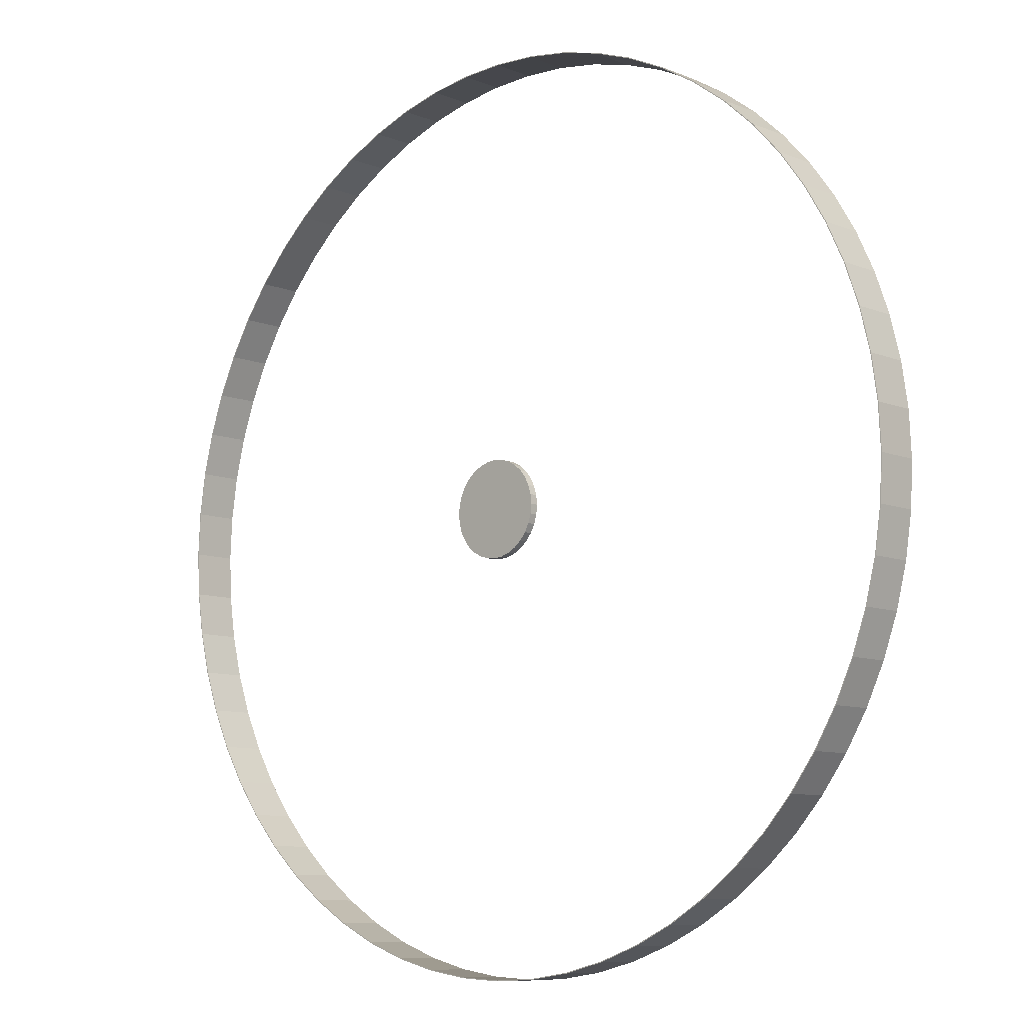
<metadata>
{"format":"obj","ext":"obj","renderer":"f3d","projection":"perspective","resolution":1024,"background":"white","views":[{"elev":-9.1,"azim":43.2,"up":"+Z"}]}
</metadata>
<code>
o Range_Ruler_-_Squadron_Range_2_Circle.011
v 0 0 -5.5
v -0.5391 0 -5.474
v -1.073 0 -5.394
v -1.597 0 -5.263
v -2.105 0 -5.081
v -2.593 0 -4.851
v -3.056 0 -4.573
v -3.489 0 -4.252
v -3.889 0 -3.889
v -4.252 0 -3.489
v -4.573 0 -3.056
v -4.851 0 -2.593
v -5.081 0 -2.105
v -5.263 0 -1.597
v -5.394 0 -1.073
v -5.474 0 -0.5391
v -5.5 0 1e-06
v -5.474 0 0.5391
v -5.394 0 1.073
v -5.263 0 1.597
v -5.081 0 2.105
v -4.851 0 2.593
v -4.573 0 3.056
v -4.252 0 3.489
v -3.889 0 3.889
v -3.489 0 4.252
v -3.056 0 4.573
v -2.593 0 4.851
v -2.105 0 5.081
v -1.597 0 5.263
v -1.073 0 5.394
v -0.5391 0 5.474
v 4e-06 0 5.5
v 0.5391 0 5.474
v 1.073 0 5.394
v 1.597 0 5.263
v 2.105 0 5.081
v 2.593 0 4.851
v 3.056 0 4.573
v 3.489 0 4.252
v 3.889 0 3.889
v 4.252 0 3.489
v 4.573 0 3.056
v 4.851 0 2.593
v 5.081 0 2.105
v 5.263 0 1.597
v 5.394 0 1.073
v 5.474 0 0.5391
v 5.5 0 3e-06
v 5.474 0 -0.5391
v 5.394 0 -1.073
v 5.263 0 -1.597
v 5.081 0 -2.105
v 4.851 0 -2.593
v 4.573 0 -3.056
v 4.252 0 -3.489
v 3.889 0 -3.889
v 3.489 0 -4.252
v 3.056 0 -4.573
v 2.593 0 -4.851
v 2.105 0 -5.081
v 1.597 0 -5.263
v 1.073 0 -5.394
v 0.5391 0 -5.474
v 0 0.55 -5.5
v -0.5391 0.55 -5.474
v -1.073 0.55 -5.394
v -1.597 0.55 -5.263
v -2.105 0.55 -5.081
v -2.593 0.55 -4.851
v -3.056 0.55 -4.573
v -3.489 0.55 -4.252
v -3.889 0.55 -3.889
v -4.252 0.55 -3.489
v -4.573 0.55 -3.056
v -4.851 0.55 -2.593
v -5.081 0.55 -2.105
v -5.263 0.55 -1.597
v -5.394 0.55 -1.073
v -5.474 0.55 -0.5391
v -5.5 0.55 1e-06
v -5.474 0.55 0.5391
v -5.394 0.55 1.073
v -5.263 0.55 1.597
v -5.081 0.55 2.105
v -4.851 0.55 2.593
v -4.573 0.55 3.056
v -4.252 0.55 3.489
v -3.889 0.55 3.889
v -3.489 0.55 4.252
v -3.056 0.55 4.573
v -2.593 0.55 4.851
v -2.105 0.55 5.081
v -1.597 0.55 5.263
v -1.073 0.55 5.394
v -0.5391 0.55 5.474
v 4e-06 0.55 5.5
v 0.5391 0.55 5.474
v 1.073 0.55 5.394
v 1.597 0.55 5.263
v 2.105 0.55 5.081
v 2.593 0.55 4.851
v 3.056 0.55 4.573
v 3.489 0.55 4.252
v 3.889 0.55 3.889
v 4.252 0.55 3.489
v 4.573 0.55 3.056
v 4.851 0.55 2.593
v 5.081 0.55 2.105
v 5.263 0.55 1.597
v 5.394 0.55 1.073
v 5.474 0.55 0.5391
v 5.5 0.55 3e-06
v 5.474 0.55 -0.5391
v 5.394 0.55 -1.073
v 5.263 0.55 -1.597
v 5.081 0.55 -2.105
v 4.851 0.55 -2.593
v 4.573 0.55 -3.056
v 4.252 0.55 -3.489
v 3.889 0.55 -3.889
v 3.489 0.55 -4.252
v 3.056 0.55 -4.573
v 2.593 0.55 -4.851
v 2.105 0.55 -5.081
v 1.597 0.55 -5.263
v 1.073 0.55 -5.394
v 0.5391 0.55 -5.474
v 0 0 -5.51
v -0.5401 0 -5.483
v -1.075 0 -5.404
v -1.599 0 -5.273
v -2.109 0 -5.091
v -2.597 0 -4.859
v -3.061 0 -4.581
v -3.496 0 -4.259
v -3.896 0 -3.896
v -4.259 0 -3.496
v -4.581 0 -3.061
v -4.859 0 -2.597
v -5.091 0 -2.109
v -5.273 0 -1.599
v -5.404 0 -1.075
v -5.483 0 -0.5401
v -5.51 0 1e-06
v -5.483 0 0.5401
v -5.404 0 1.075
v -5.273 0 1.599
v -5.091 0 2.109
v -4.859 0 2.597
v -4.581 0 3.061
v -4.259 0 3.496
v -3.896 0 3.896
v -3.496 0 4.259
v -3.061 0 4.581
v -2.597 0 4.859
v -2.109 0 5.091
v -1.599 0 5.273
v -1.075 0 5.404
v -0.5401 0 5.483
v 4e-06 0 5.51
v 0.5401 0 5.483
v 1.075 0 5.404
v 1.599 0 5.273
v 2.109 0 5.091
v 2.597 0 4.859
v 3.061 0 4.581
v 3.496 0 4.259
v 3.896 0 3.896
v 4.259 0 3.496
v 4.581 0 3.061
v 4.859 0 2.597
v 5.091 0 2.109
v 5.273 0 1.599
v 5.404 0 1.075
v 5.483 0 0.5401
v 5.51 0 3e-06
v 5.483 0 -0.5401
v 5.404 0 -1.075
v 5.273 0 -1.599
v 5.091 0 -2.109
v 4.859 0 -2.597
v 4.581 0 -3.061
v 4.259 0 -3.495
v 3.896 0 -3.896
v 3.496 0 -4.259
v 3.061 0 -4.581
v 2.597 0 -4.859
v 2.109 0 -5.091
v 1.599 0 -5.273
v 1.075 0 -5.404
v 0.5401 0 -5.483
v 0 0.55 -5.51
v -0.5401 0.55 -5.483
v -1.075 0.55 -5.404
v -1.599 0.55 -5.273
v -2.109 0.55 -5.091
v -2.597 0.55 -4.859
v -3.061 0.55 -4.581
v -3.496 0.55 -4.259
v -3.896 0.55 -3.896
v -4.259 0.55 -3.496
v -4.581 0.55 -3.061
v -4.859 0.55 -2.597
v -5.091 0.55 -2.109
v -5.273 0.55 -1.599
v -5.404 0.55 -1.075
v -5.483 0.55 -0.5401
v -5.51 0.55 1e-06
v -5.483 0.55 0.5401
v -5.404 0.55 1.075
v -5.273 0.55 1.599
v -5.091 0.55 2.109
v -4.859 0.55 2.597
v -4.581 0.55 3.061
v -4.259 0.55 3.496
v -3.896 0.55 3.896
v -3.496 0.55 4.259
v -3.061 0.55 4.581
v -2.597 0.55 4.859
v -2.109 0.55 5.091
v -1.599 0.55 5.273
v -1.075 0.55 5.404
v -0.5401 0.55 5.483
v 4e-06 0.55 5.51
v 0.5401 0.55 5.483
v 1.075 0.55 5.404
v 1.599 0.55 5.273
v 2.109 0.55 5.091
v 2.597 0.55 4.859
v 3.061 0.55 4.581
v 3.496 0.55 4.259
v 3.896 0.55 3.896
v 4.259 0.55 3.496
v 4.581 0.55 3.061
v 4.859 0.55 2.597
v 5.091 0.55 2.109
v 5.273 0.55 1.599
v 5.404 0.55 1.075
v 5.483 0.55 0.5401
v 5.51 0.55 3e-06
v 5.483 0.55 -0.5401
v 5.404 0.55 -1.075
v 5.273 0.55 -1.599
v 5.091 0.55 -2.109
v 4.859 0.55 -2.597
v 4.581 0.55 -3.061
v 4.259 0.55 -3.495
v 3.896 0.55 -3.896
v 3.496 0.55 -4.259
v 3.061 0.55 -4.581
v 2.597 0.55 -4.859
v 2.109 0.55 -5.091
v 1.599 0.55 -5.273
v 1.075 0.55 -5.404
v 0.5401 0.55 -5.483
v -0.5391 0 -5.474
v 0 0 -5.5
v -1.073 0 -5.394
v -1.597 0 -5.263
v -2.105 0 -5.081
v -2.593 0 -4.851
v -3.056 0 -4.573
v -3.489 0 -4.252
v -3.889 0 -3.889
v -4.252 0 -3.489
v -4.573 0 -3.056
v -4.851 0 -2.593
v -5.081 0 -2.105
v -5.263 0 -1.597
v -5.394 0 -1.073
v -5.474 0 -0.5391
v -5.5 0 1e-06
v -5.474 0 0.5391
v -5.394 0 1.073
v -5.263 0 1.597
v -5.081 0 2.105
v -4.851 0 2.593
v -4.573 0 3.056
v -4.252 0 3.489
v -3.889 0 3.889
v -3.489 0 4.252
v -3.056 0 4.573
v -2.593 0 4.851
v -2.105 0 5.081
v -1.597 0 5.263
v -1.073 0 5.394
v -0.5391 0 5.474
v 4e-06 0 5.5
v 0.5391 0 5.474
v 1.073 0 5.394
v 1.597 0 5.263
v 2.105 0 5.081
v 2.593 0 4.851
v 3.056 0 4.573
v 3.489 0 4.252
v 3.889 0 3.889
v 4.252 0 3.489
v 4.573 0 3.056
v 4.851 0 2.593
v 5.081 0 2.105
v 5.263 0 1.597
v 5.394 0 1.073
v 5.474 0 0.5391
v 5.5 0 3e-06
v 5.474 0 -0.5391
v 5.394 0 -1.073
v 5.263 0 -1.597
v 5.081 0 -2.105
v 4.851 0 -2.593
v 4.573 0 -3.056
v 4.252 0 -3.489
v 3.889 0 -3.889
v 3.489 0 -4.252
v 3.056 0 -4.573
v 2.593 0 -4.851
v 2.105 0 -5.081
v 1.597 0 -5.263
v 1.073 0 -5.394
v 0.5391 0 -5.474
v -0.5391 0.55 -5.474
v 0 0.55 -5.5
v -1.073 0.55 -5.394
v -1.597 0.55 -5.263
v -2.105 0.55 -5.081
v -2.593 0.55 -4.851
v -3.056 0.55 -4.573
v -3.489 0.55 -4.252
v -3.889 0.55 -3.889
v -4.252 0.55 -3.489
v -4.573 0.55 -3.056
v -4.851 0.55 -2.593
v -5.081 0.55 -2.105
v -5.263 0.55 -1.597
v -5.394 0.55 -1.073
v -5.474 0.55 -0.5391
v -5.5 0.55 1e-06
v -5.474 0.55 0.5391
v -5.394 0.55 1.073
v -5.263 0.55 1.597
v -5.081 0.55 2.105
v -4.851 0.55 2.593
v -4.573 0.55 3.056
v -4.252 0.55 3.489
v -3.889 0.55 3.889
v -3.489 0.55 4.252
v -3.056 0.55 4.573
v -2.593 0.55 4.851
v -2.105 0.55 5.081
v -1.597 0.55 5.263
v -1.073 0.55 5.394
v -0.5391 0.55 5.474
v 4e-06 0.55 5.5
v 0.5391 0.55 5.474
v 1.073 0.55 5.394
v 1.597 0.55 5.263
v 2.105 0.55 5.081
v 2.593 0.55 4.851
v 3.056 0.55 4.573
v 3.489 0.55 4.252
v 3.889 0.55 3.889
v 4.252 0.55 3.489
v 4.573 0.55 3.056
v 4.851 0.55 2.593
v 5.081 0.55 2.105
v 5.263 0.55 1.597
v 5.394 0.55 1.073
v 5.474 0.55 0.5391
v 5.5 0.55 3e-06
v 5.474 0.55 -0.5391
v 5.394 0.55 -1.073
v 5.263 0.55 -1.597
v 5.081 0.55 -2.105
v 4.851 0.55 -2.593
v 4.573 0.55 -3.056
v 4.252 0.55 -3.489
v 3.889 0.55 -3.889
v 3.489 0.55 -4.252
v 3.056 0.55 -4.573
v 2.593 0.55 -4.851
v 2.105 0.55 -5.081
v 1.597 0.55 -5.263
v 1.073 0.55 -5.394
v 0.5391 0.55 -5.474
v -0.5401 0 -5.483
v 0 0 -5.51
v -1.075 0 -5.404
v -1.599 0 -5.273
v -2.109 0 -5.091
v -2.597 0 -4.859
v -3.061 0 -4.581
v -3.496 0 -4.259
v -3.896 0 -3.896
v -4.259 0 -3.496
v -4.581 0 -3.061
v -4.859 0 -2.597
v -5.091 0 -2.109
v -5.273 0 -1.599
v -5.404 0 -1.075
v -5.483 0 -0.5401
v -5.51 0 1e-06
v -5.483 0 0.5401
v -5.404 0 1.075
v -5.273 0 1.599
v -5.091 0 2.109
v -4.859 0 2.597
v -4.581 0 3.061
v -4.259 0 3.496
v -3.896 0 3.896
v -3.496 0 4.259
v -3.061 0 4.581
v -2.597 0 4.859
v -2.109 0 5.091
v -1.599 0 5.273
v -1.075 0 5.404
v -0.5401 0 5.483
v 4e-06 0 5.51
v 0.5401 0 5.483
v 1.075 0 5.404
v 1.599 0 5.273
v 2.109 0 5.091
v 2.597 0 4.859
v 3.061 0 4.581
v 3.496 0 4.259
v 3.896 0 3.896
v 4.259 0 3.496
v 4.581 0 3.061
v 4.859 0 2.597
v 5.091 0 2.109
v 5.273 0 1.599
v 5.404 0 1.075
v 5.483 0 0.5401
v 5.51 0 3e-06
v 5.483 0 -0.5401
v 5.404 0 -1.075
v 5.273 0 -1.599
v 5.091 0 -2.109
v 4.859 0 -2.597
v 4.581 0 -3.061
v 4.259 0 -3.495
v 3.896 0 -3.896
v 3.496 0 -4.259
v 3.061 0 -4.581
v 2.597 0 -4.859
v 2.109 0 -5.091
v 1.599 0 -5.273
v 1.075 0 -5.404
v 0.5401 0 -5.483
v -0.5401 0.55 -5.483
v 0 0.55 -5.51
v -1.075 0.55 -5.404
v -1.599 0.55 -5.273
v -2.109 0.55 -5.091
v -2.597 0.55 -4.859
v -3.061 0.55 -4.581
v -3.496 0.55 -4.259
v -3.896 0.55 -3.896
v -4.259 0.55 -3.496
v -4.581 0.55 -3.061
v -4.859 0.55 -2.597
v -5.091 0.55 -2.109
v -5.273 0.55 -1.599
v -5.404 0.55 -1.075
v -5.483 0.55 -0.5401
v -5.51 0.55 1e-06
v -5.483 0.55 0.5401
v -5.404 0.55 1.075
v -5.273 0.55 1.599
v -5.091 0.55 2.109
v -4.859 0.55 2.597
v -4.581 0.55 3.061
v -4.259 0.55 3.496
v -3.896 0.55 3.896
v -3.496 0.55 4.259
v -3.061 0.55 4.581
v -2.597 0.55 4.859
v -2.109 0.55 5.091
v -1.599 0.55 5.273
v -1.075 0.55 5.404
v -0.5401 0.55 5.483
v 4e-06 0.55 5.51
v 0.5401 0.55 5.483
v 1.075 0.55 5.404
v 1.599 0.55 5.273
v 2.109 0.55 5.091
v 2.597 0.55 4.859
v 3.061 0.55 4.581
v 3.496 0.55 4.259
v 3.896 0.55 3.896
v 4.259 0.55 3.496
v 4.581 0.55 3.061
v 4.859 0.55 2.597
v 5.091 0.55 2.109
v 5.273 0.55 1.599
v 5.404 0.55 1.075
v 5.483 0.55 0.5401
v 5.51 0.55 3e-06
v 5.483 0.55 -0.5401
v 5.404 0.55 -1.075
v 5.273 0.55 -1.599
v 5.091 0.55 -2.109
v 4.859 0.55 -2.597
v 4.581 0.55 -3.061
v 4.259 0.55 -3.495
v 3.896 0.55 -3.896
v 3.496 0.55 -4.259
v 3.061 0.55 -4.581
v 2.597 0.55 -4.859
v 2.109 0.55 -5.091
v 1.599 0.55 -5.273
v 1.075 0.55 -5.404
v 0.5401 0.55 -5.483
f 301 366 302
f 275 84 276
f 302 367 303
f 276 85 277
f 303 368 304
f 277 86 278
f 304 369 305
f 278 87 279
f 305 114 306
f 279 88 280
f 306 115 307
f 280 89 281
f 307 116 308
f 281 346 282
f 308 117 309
f 282 347 283
f 309 118 310
f 283 348 284
f 258 66 257
f 310 119 311
f 284 349 285
f 257 67 259
f 311 120 312
f 285 350 286
f 259 68 260
f 312 121 313
f 286 351 287
f 260 69 261
f 313 378 314
f 287 352 288
f 261 70 262
f 314 379 315
f 288 353 289
f 262 71 263
f 315 380 316
f 289 98 290
f 263 72 264
f 316 381 317
f 290 99 291
f 264 73 265
f 317 382 318
f 291 100 292
f 265 330 266
f 318 383 319
f 292 101 293
f 266 331 267
f 319 384 320
f 293 102 294
f 267 332 268
f 320 65 258
f 294 103 295
f 268 333 269
f 295 104 296
f 269 334 270
f 296 105 297
f 270 335 271
f 297 362 298
f 271 336 272
f 298 107 299
f 272 337 273
f 299 364 300
f 273 82 274
f 300 365 301
f 274 83 275
f 238 429 430
f 468 403 404
f 239 430 431
f 469 404 405
f 240 431 432
f 470 405 406
f 241 432 433
f 471 406 407
f 498 433 434
f 472 407 408
f 499 434 435
f 473 408 409
f 500 435 436
f 218 409 410
f 501 436 437
f 219 410 411
f 502 437 438
f 220 411 412
f 449 386 385
f 503 438 439
f 221 412 413
f 451 385 387
f 504 439 440
f 222 413 414
f 452 387 388
f 505 440 441
f 223 414 415
f 453 388 389
f 250 441 442
f 224 415 416
f 454 389 390
f 251 442 443
f 225 416 417
f 455 390 391
f 252 443 444
f 482 417 418
f 456 391 392
f 253 444 445
f 483 418 419
f 457 392 393
f 254 445 446
f 484 419 420
f 202 393 394
f 255 446 447
f 485 420 421
f 203 394 395
f 256 447 448
f 486 421 422
f 204 395 396
f 450 448 386
f 487 422 423
f 205 396 397
f 488 423 424
f 206 397 398
f 489 424 425
f 207 398 399
f 234 425 426
f 208 399 400
f 491 426 427
f 209 400 401
f 236 427 428
f 466 401 402
f 237 428 429
f 467 402 403
f 1 130 129
f 2 131 130
f 3 132 131
f 4 133 132
f 5 134 133
f 6 135 134
f 7 136 135
f 8 137 136
f 10 137 9
f 11 138 10
f 12 139 11
f 13 140 12
f 14 141 13
f 15 142 14
f 16 143 15
f 17 144 16
f 17 146 145
f 18 147 146
f 19 148 147
f 20 149 148
f 21 150 149
f 22 151 150
f 23 152 151
f 24 153 152
f 26 153 25
f 27 154 26
f 28 155 27
f 29 156 28
f 30 157 29
f 31 158 30
f 32 159 31
f 33 160 32
f 33 162 161
f 34 163 162
f 35 164 163
f 36 165 164
f 37 166 165
f 38 167 166
f 39 168 167
f 40 169 168
f 42 169 41
f 42 171 170
f 44 171 43
f 45 172 44
f 46 173 45
f 47 174 46
f 48 175 47
f 49 176 48
f 49 178 177
f 50 179 178
f 51 180 179
f 52 181 180
f 53 182 181
f 54 183 182
f 56 183 55
f 57 184 56
f 58 185 57
f 59 186 58
f 60 187 59
f 61 188 60
f 62 189 61
f 63 190 62
f 64 191 63
f 1 192 64
f 322 194 321
f 321 195 323
f 323 196 324
f 324 197 325
f 325 198 326
f 326 199 327
f 327 200 328
f 328 201 329
f 74 201 458
f 75 458 459
f 76 459 460
f 77 460 461
f 78 461 462
f 79 462 463
f 80 463 464
f 81 464 465
f 81 210 338
f 338 211 339
f 339 212 340
f 340 213 341
f 341 214 342
f 342 215 343
f 343 216 344
f 344 217 345
f 90 217 474
f 91 474 475
f 92 475 476
f 93 476 477
f 94 477 478
f 95 478 479
f 96 479 480
f 97 480 481
f 97 226 354
f 354 227 355
f 355 228 356
f 356 229 357
f 357 230 358
f 358 231 359
f 359 232 360
f 360 233 361
f 106 233 490
f 106 235 363
f 108 235 492
f 109 492 493
f 110 493 494
f 111 494 495
f 112 495 496
f 113 496 497
f 113 242 370
f 370 243 371
f 371 244 372
f 372 245 373
f 373 246 374
f 374 247 375
f 375 248 376
f 376 249 377
f 122 249 506
f 123 506 507
f 124 507 508
f 125 508 509
f 126 509 510
f 127 510 511
f 128 511 512
f 322 512 193
f 301 365 366
f 275 83 84
f 302 366 367
f 276 84 85
f 303 367 368
f 277 85 86
f 304 368 369
f 278 86 87
f 305 369 114
f 279 87 88
f 306 114 115
f 280 88 89
f 307 115 116
f 281 89 346
f 308 116 117
f 282 346 347
f 309 117 118
f 283 347 348
f 258 65 66
f 310 118 119
f 284 348 349
f 257 66 67
f 311 119 120
f 285 349 350
f 259 67 68
f 312 120 121
f 286 350 351
f 260 68 69
f 313 121 378
f 287 351 352
f 261 69 70
f 314 378 379
f 288 352 353
f 262 70 71
f 315 379 380
f 289 353 98
f 263 71 72
f 316 380 381
f 290 98 99
f 264 72 73
f 317 381 382
f 291 99 100
f 265 73 330
f 318 382 383
f 292 100 101
f 266 330 331
f 319 383 384
f 293 101 102
f 267 331 332
f 320 384 65
f 294 102 103
f 268 332 333
f 295 103 104
f 269 333 334
f 296 104 105
f 270 334 335
f 297 105 362
f 271 335 336
f 298 362 107
f 272 336 337
f 299 107 364
f 273 337 82
f 300 364 365
f 274 82 83
f 238 237 429
f 468 467 403
f 239 238 430
f 469 468 404
f 240 239 431
f 470 469 405
f 241 240 432
f 471 470 406
f 498 241 433
f 472 471 407
f 499 498 434
f 473 472 408
f 500 499 435
f 218 473 409
f 501 500 436
f 219 218 410
f 502 501 437
f 220 219 411
f 449 450 386
f 503 502 438
f 221 220 412
f 451 449 385
f 504 503 439
f 222 221 413
f 452 451 387
f 505 504 440
f 223 222 414
f 453 452 388
f 250 505 441
f 224 223 415
f 454 453 389
f 251 250 442
f 225 224 416
f 455 454 390
f 252 251 443
f 482 225 417
f 456 455 391
f 253 252 444
f 483 482 418
f 457 456 392
f 254 253 445
f 484 483 419
f 202 457 393
f 255 254 446
f 485 484 420
f 203 202 394
f 256 255 447
f 486 485 421
f 204 203 395
f 450 256 448
f 487 486 422
f 205 204 396
f 488 487 423
f 206 205 397
f 489 488 424
f 207 206 398
f 234 489 425
f 208 207 399
f 491 234 426
f 209 208 400
f 236 491 427
f 466 209 401
f 237 236 428
f 467 466 402
f 1 2 130
f 2 3 131
f 3 4 132
f 4 5 133
f 5 6 134
f 6 7 135
f 7 8 136
f 8 9 137
f 10 138 137
f 11 139 138
f 12 140 139
f 13 141 140
f 14 142 141
f 15 143 142
f 16 144 143
f 17 145 144
f 17 18 146
f 18 19 147
f 19 20 148
f 20 21 149
f 21 22 150
f 22 23 151
f 23 24 152
f 24 25 153
f 26 154 153
f 27 155 154
f 28 156 155
f 29 157 156
f 30 158 157
f 31 159 158
f 32 160 159
f 33 161 160
f 33 34 162
f 34 35 163
f 35 36 164
f 36 37 165
f 37 38 166
f 38 39 167
f 39 40 168
f 40 41 169
f 42 170 169
f 42 43 171
f 44 172 171
f 45 173 172
f 46 174 173
f 47 175 174
f 48 176 175
f 49 177 176
f 49 50 178
f 50 51 179
f 51 52 180
f 52 53 181
f 53 54 182
f 54 55 183
f 56 184 183
f 57 185 184
f 58 186 185
f 59 187 186
f 60 188 187
f 61 189 188
f 62 190 189
f 63 191 190
f 64 192 191
f 1 129 192
f 322 193 194
f 321 194 195
f 323 195 196
f 324 196 197
f 325 197 198
f 326 198 199
f 327 199 200
f 328 200 201
f 74 329 201
f 75 74 458
f 76 75 459
f 77 76 460
f 78 77 461
f 79 78 462
f 80 79 463
f 81 80 464
f 81 465 210
f 338 210 211
f 339 211 212
f 340 212 213
f 341 213 214
f 342 214 215
f 343 215 216
f 344 216 217
f 90 345 217
f 91 90 474
f 92 91 475
f 93 92 476
f 94 93 477
f 95 94 478
f 96 95 479
f 97 96 480
f 97 481 226
f 354 226 227
f 355 227 228
f 356 228 229
f 357 229 230
f 358 230 231
f 359 231 232
f 360 232 233
f 106 361 233
f 106 490 235
f 108 363 235
f 109 108 492
f 110 109 493
f 111 110 494
f 112 111 495
f 113 112 496
f 113 497 242
f 370 242 243
f 371 243 244
f 372 244 245
f 373 245 246
f 374 246 247
f 375 247 248
f 376 248 249
f 122 377 249
f 123 122 506
f 124 123 507
f 125 124 508
f 126 125 509
f 127 126 510
f 128 127 511
f 322 128 512
o Range_Ruler_-_Squad_-_Center_base_Cylinder
v 0 0.05 -0.59
v 0.1151 -0.05 -0.5787
v 0 -0.05 -0.59
v 0.1151 0.05 -0.5787
v 0.2258 -0.05 -0.5451
v 0.2258 0.05 -0.5451
v 0.3278 -0.05 -0.4906
v 0.3278 0.05 -0.4906
v 0.4172 -0.05 -0.4172
v 0.4172 0.05 -0.4172
v 0.4906 -0.05 -0.3278
v 0.4906 0.05 -0.3278
v 0.5451 -0.05 -0.2258
v 0.5451 0.05 -0.2258
v 0.5787 -0.05 -0.1151
v 0.5787 0.05 -0.1151
v 0.59 -0.05 -0
v 0.59 0.05 0
v 0.5787 -0.05 0.1151
v 0.5787 0.05 0.1151
v 0.5451 -0.05 0.2258
v 0.5451 0.05 0.2258
v 0.4906 -0.05 0.3278
v 0.4906 0.05 0.3278
v 0.4172 -0.05 0.4172
v 0.4172 0.05 0.4172
v 0.3278 -0.05 0.4906
v 0.3278 0.05 0.4906
v 0.2258 -0.05 0.5451
v 0.2258 0.05 0.5451
v 0.1151 -0.05 0.5787
v 0.1151 0.05 0.5787
v 0 -0.05 0.59
v 0 0.05 0.59
v -0.1151 -0.05 0.5787
v -0.1151 0.05 0.5787
v -0.2258 -0.05 0.5451
v -0.2258 0.05 0.5451
v -0.3278 -0.05 0.4906
v -0.3278 0.05 0.4906
v -0.4172 -0.05 0.4172
v -0.4172 0.05 0.4172
v -0.4906 -0.05 0.3278
v -0.4906 0.05 0.3278
v -0.5451 -0.05 0.2258
v -0.5451 0.05 0.2258
v -0.5787 -0.05 0.1151
v -0.5787 0.05 0.1151
v -0.59 -0.05 -1e-06
v -0.59 0.05 -1e-06
v -0.5787 -0.05 -0.1151
v -0.5787 0.05 -0.1151
v -0.5451 -0.05 -0.2258
v -0.5451 0.05 -0.2258
v -0.4906 -0.05 -0.3278
v -0.4906 0.05 -0.3278
v -0.4172 -0.05 -0.4172
v -0.4172 0.05 -0.4172
v -0.3278 -0.05 -0.4906
v -0.3278 0.05 -0.4906
v -0.2258 -0.05 -0.5451
v -0.2258 0.05 -0.5451
v -0.1151 -0.05 -0.5787
v -0.1151 0.05 -0.5787
f 513 514 515
f 516 517 514
f 518 519 517
f 520 521 519
f 522 523 521
f 524 525 523
f 526 527 525
f 528 529 527
f 530 531 529
f 532 533 531
f 534 535 533
f 536 537 535
f 538 539 537
f 540 541 539
f 542 543 541
f 544 545 543
f 546 547 545
f 548 549 547
f 550 551 549
f 552 553 551
f 554 555 553
f 556 557 555
f 558 559 557
f 560 561 559
f 562 563 561
f 564 565 563
f 566 567 565
f 568 569 567
f 570 571 569
f 572 573 571
f 550 534 518
f 574 575 573
f 576 515 575
f 543 559 575
f 513 516 514
f 516 518 517
f 518 520 519
f 520 522 521
f 522 524 523
f 524 526 525
f 526 528 527
f 528 530 529
f 530 532 531
f 532 534 533
f 534 536 535
f 536 538 537
f 538 540 539
f 540 542 541
f 542 544 543
f 544 546 545
f 546 548 547
f 548 550 549
f 550 552 551
f 552 554 553
f 554 556 555
f 556 558 557
f 558 560 559
f 560 562 561
f 562 564 563
f 564 566 565
f 566 568 567
f 568 570 569
f 570 572 571
f 572 574 573
f 518 516 513
f 513 576 518
f 574 572 570
f 570 568 574
f 566 564 562
f 562 560 566
f 558 556 554
f 554 552 558
f 550 548 546
f 546 544 550
f 542 540 538
f 538 536 534
f 534 532 530
f 530 528 526
f 526 524 522
f 522 520 518
f 518 576 574
f 574 568 566
f 566 560 558
f 558 552 550
f 550 544 542
f 542 538 550
f 534 530 518
f 526 522 518
f 518 574 566
f 566 558 518
f 550 538 534
f 530 526 518
f 518 558 550
f 574 576 575
f 576 513 515
f 575 515 514
f 514 517 575
f 519 521 523
f 523 525 519
f 527 529 531
f 531 533 535
f 535 537 543
f 539 541 543
f 543 545 547
f 547 549 543
f 551 553 555
f 555 557 551
f 559 561 563
f 563 565 567
f 567 569 575
f 571 573 575
f 575 517 519
f 519 525 527
f 527 531 535
f 537 539 543
f 543 549 551
f 551 557 559
f 559 563 567
f 569 571 575
f 575 519 543
f 527 535 543
f 543 551 559
f 559 567 575
f 519 527 543

</code>
